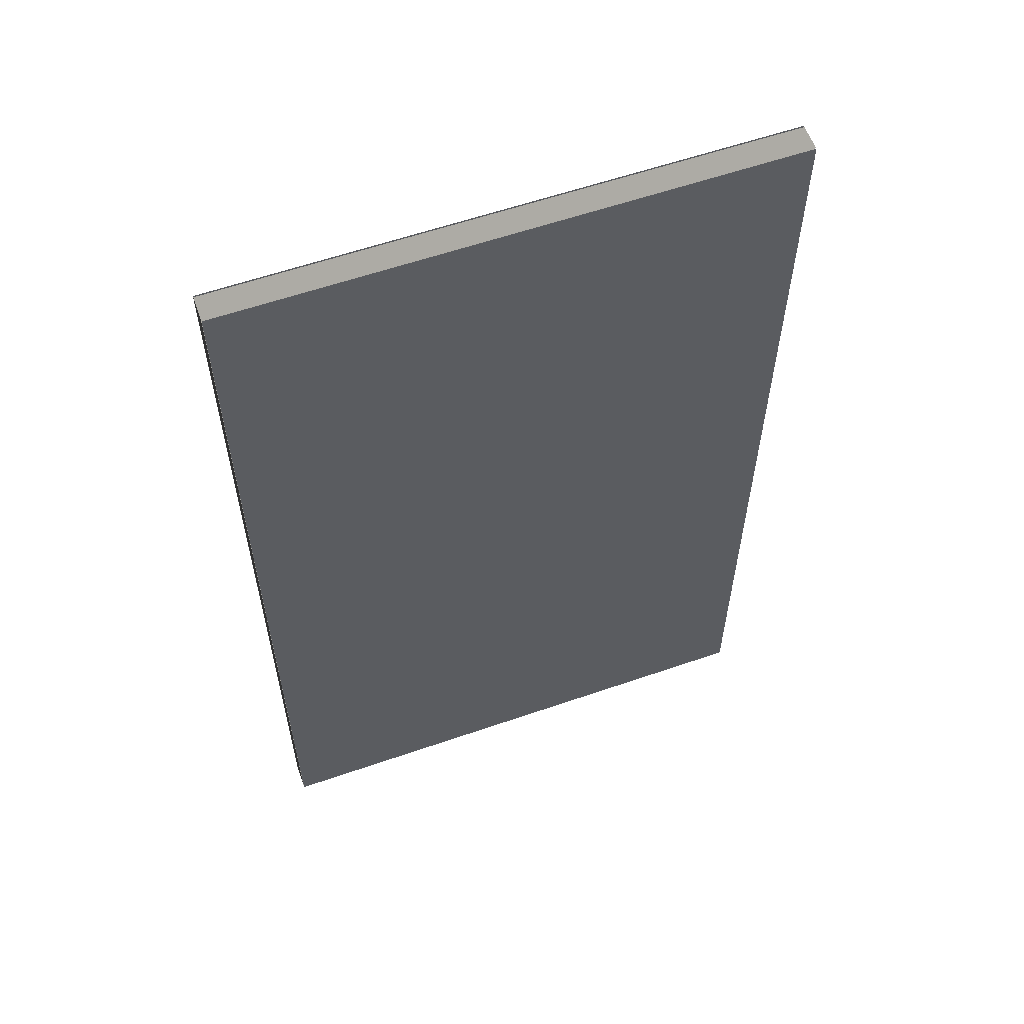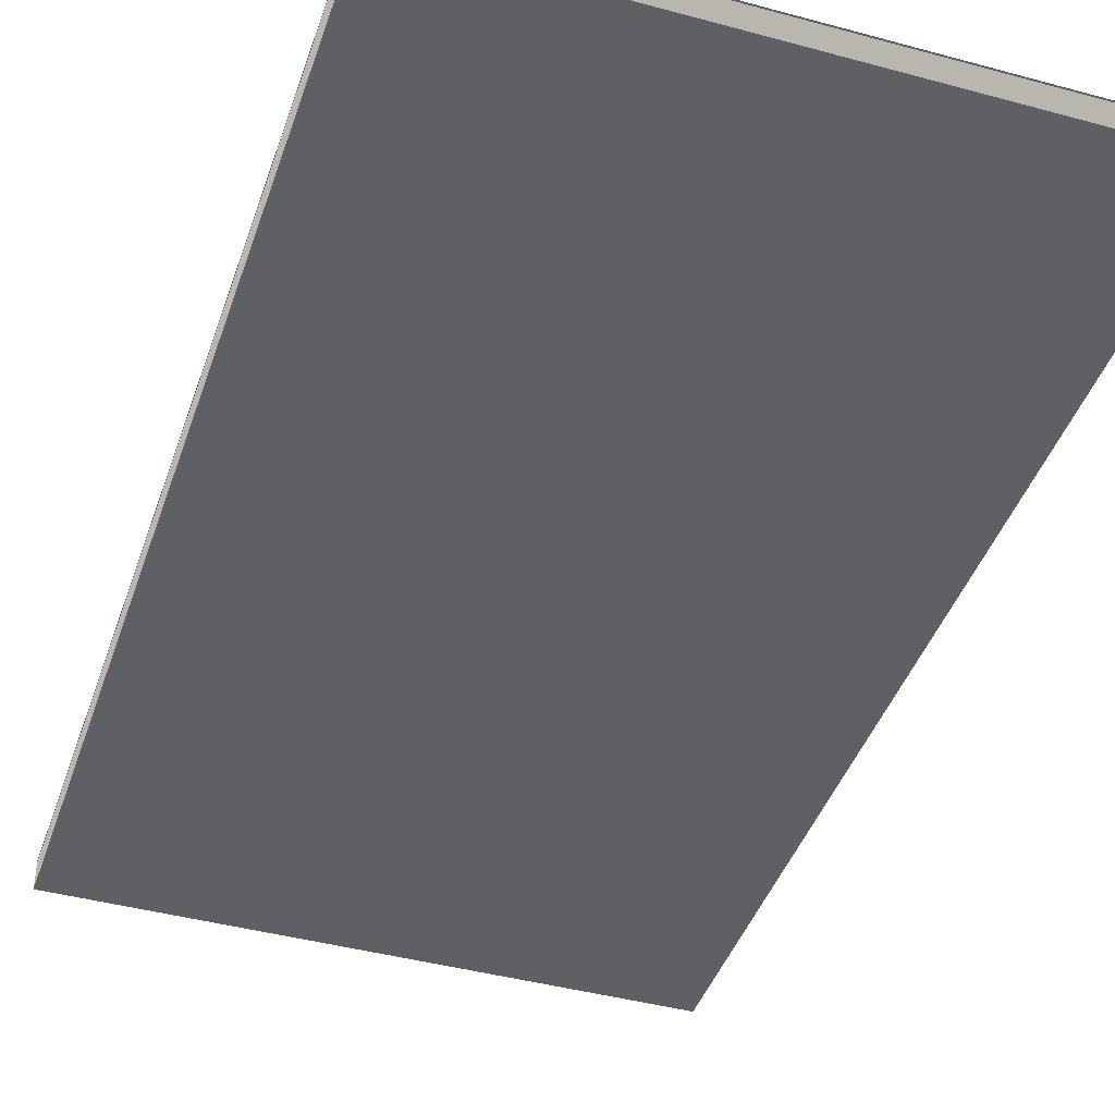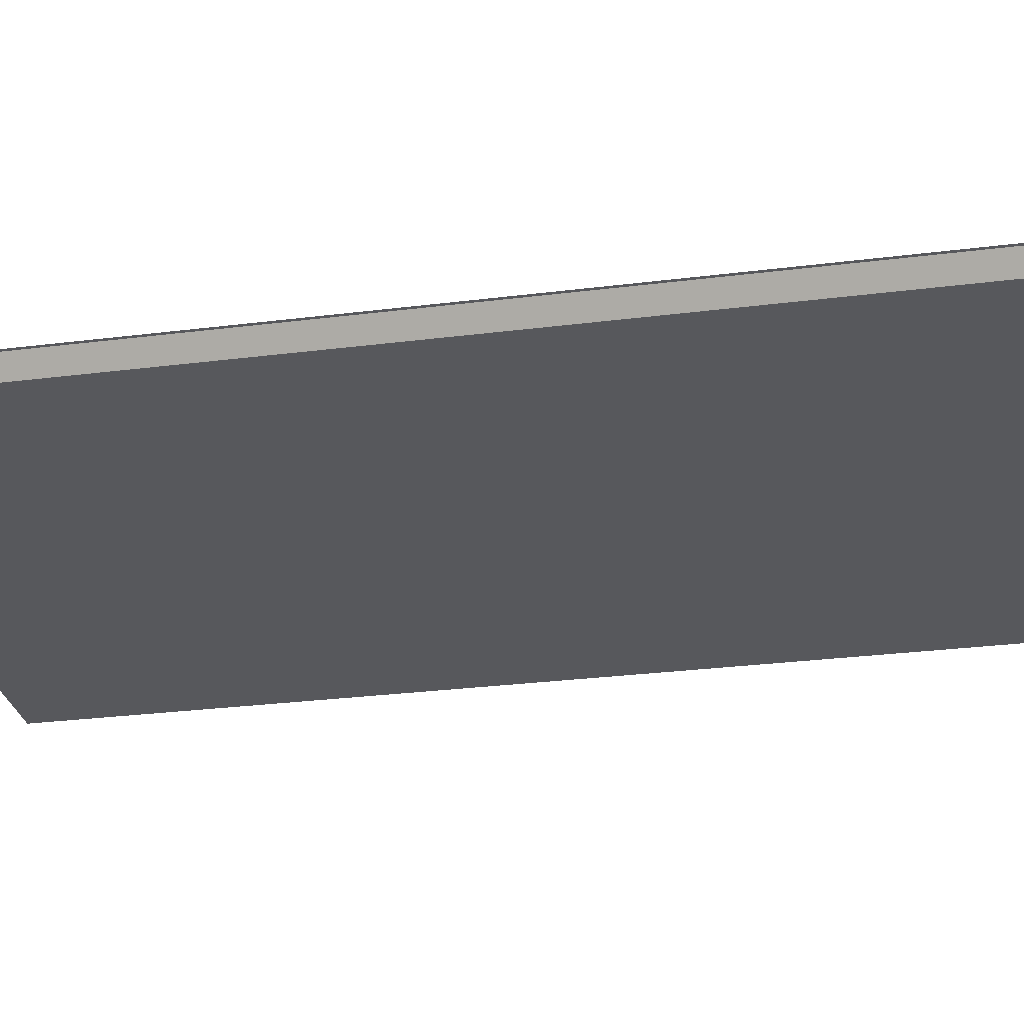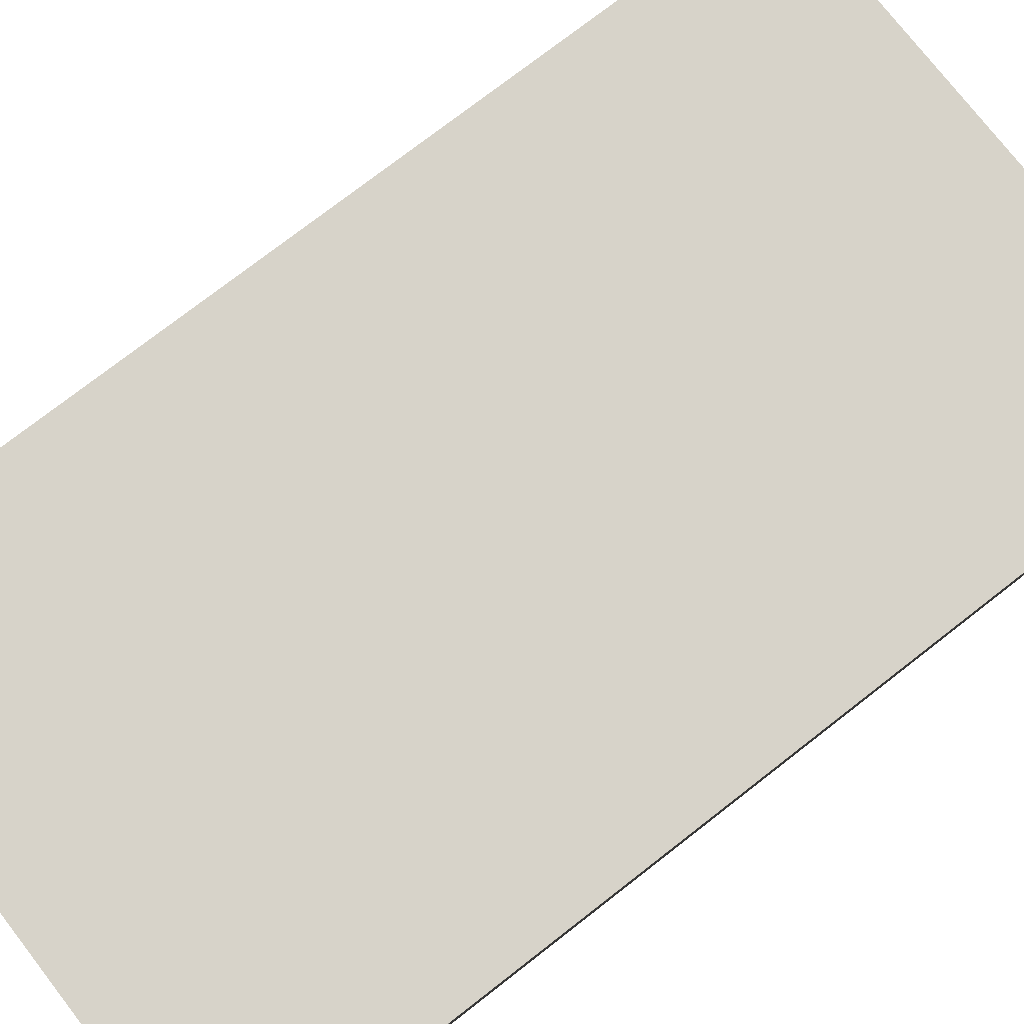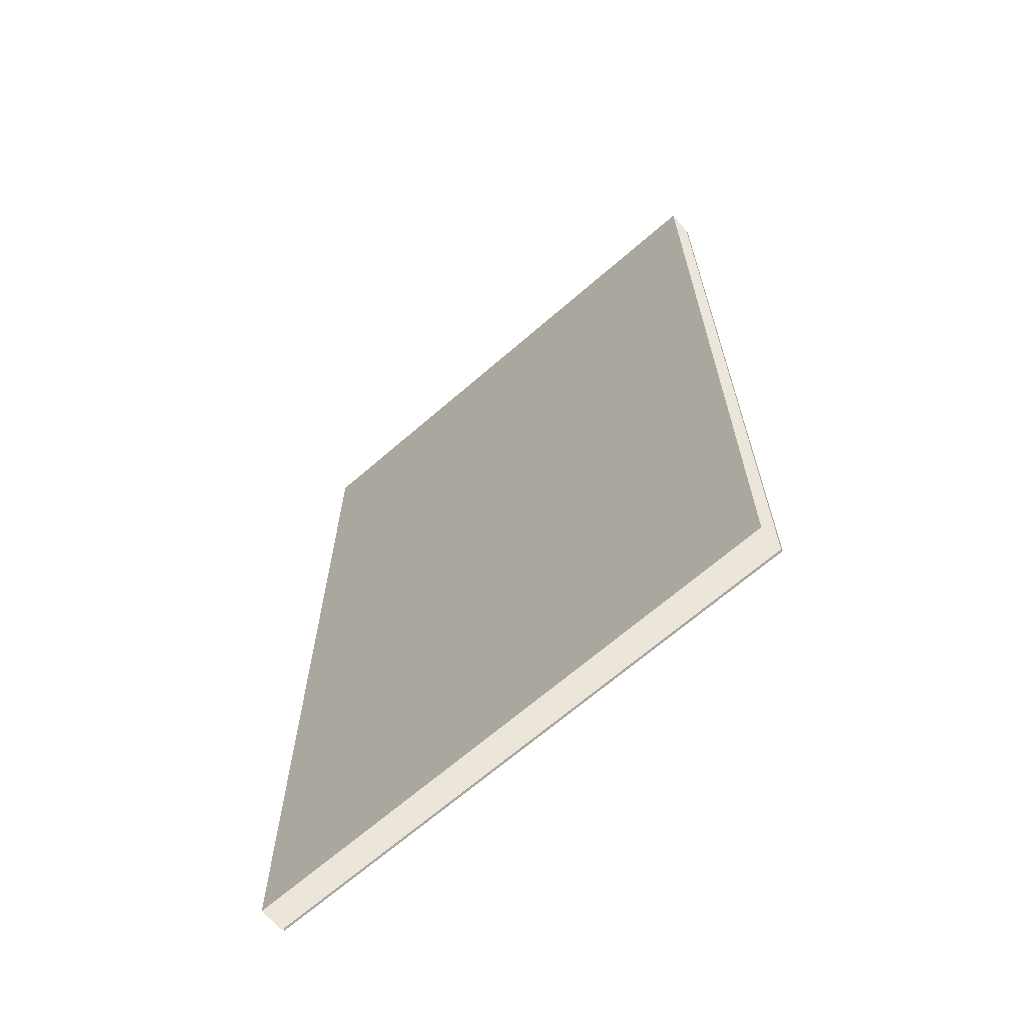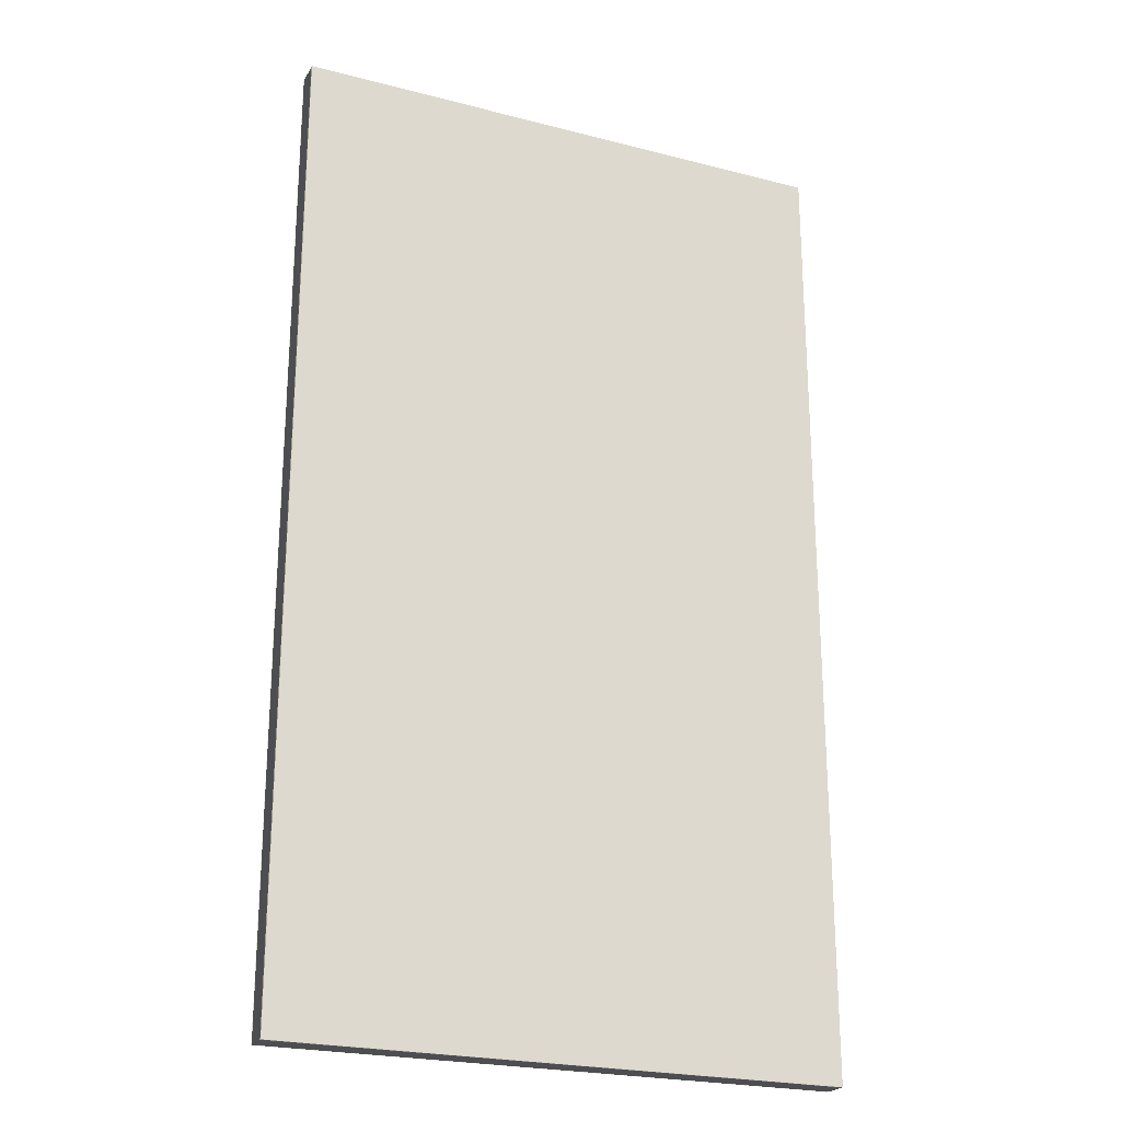
<metadata>
{"format":"obj","ext":"obj","renderer":"f3d","projection":"perspective","resolution":1024,"background":"white","views":[{"elev":59.2,"azim":-19.6,"up":"+Y"},{"elev":-42.2,"azim":-18.1,"up":"+Z"},{"elev":-28.5,"azim":-79.2,"up":"+Z"},{"elev":76.2,"azim":-127.8,"up":"+Z"},{"elev":-67.0,"azim":-138.9,"up":"+Y"},{"elev":-23.3,"azim":-23.6,"up":"+Y"}]}
</metadata>
<code>
v 0.025 0.025 0.05011
v 0.5679 0.025 0.05011
v 0.5679 0.975 0.05011
v 0.025 0.025 0.02636
v 0.5679 0.025 0.02636
v 0.5679 0.975 0.02636
v 0.025 0.975 0.02636
v 0.025 0.975 0.05011
v 0.025 0.025 0.05214
v 0.5679 0.025 0.05214
v 0.5679 0.975 0.05214
v 0.025 0.025 0.025
v 0.5679 0.025 0.025
v 0.5679 0.975 0.025
v 0.025 0.975 0.05214
v 0.025 0.975 0.025
v 0.2964 0.025 0.05011
v 0.5679 0.5 0.05011
v 0.2964 0.5 0.05011
v 0.2964 0.025 0.02636
v 0.5679 0.5 0.02636
v 0.2964 0.5 0.02636
v 0.5679 0.025 0.03823
v 0.2964 0.025 0.03823
v 0.5679 0.5 0.03823
v 0.5679 0.975 0.03823
v 0.2964 0.975 0.02636
v 0.2964 0.975 0.03823
v 0.025 0.975 0.03823
v 0.025 0.5 0.05011
v 0.025 0.5 0.03823
v 0.2964 0.025 0.05214
v 0.5679 0.5 0.05214
v 0.2964 0.5 0.05214
v 0.2964 0.025 0.025
v 0.5679 0.5 0.025
v 0.2964 0.5 0.025
v 0.2964 0.975 0.05011
v 0.025 0.5 0.02636
v 0.025 0.025 0.03823
v 0.2964 0.975 0.05214
v 0.025 0.5 0.05214
v 0.2964 0.975 0.025
v 0.025 0.5 0.025
v 0.1607 0.025 0.05011
v 0.2964 0.2625 0.05011
v 0.1607 0.2625 0.05011
v 0.4321 0.025 0.05011
v 0.5679 0.2625 0.05011
v 0.4321 0.2625 0.05011
v 0.5679 0.7375 0.05011
v 0.4321 0.7375 0.05011
v 0.4321 0.5 0.05011
v 0.1607 0.025 0.02636
v 0.2964 0.2625 0.02636
v 0.1607 0.2625 0.02636
v 0.4321 0.025 0.02636
v 0.5679 0.2625 0.02636
v 0.4321 0.2625 0.02636
v 0.5679 0.7375 0.02636
v 0.4321 0.7375 0.02636
v 0.4321 0.5 0.02636
v 0.2964 0.025 0.04417
v 0.1607 0.025 0.04417
v 0.5679 0.025 0.04417
v 0.4321 0.025 0.04417
v 0.5679 0.025 0.03229
v 0.4321 0.025 0.03229
v 0.4321 0.025 0.03823
v 0.5679 0.2625 0.03823
v 0.5679 0.2625 0.04417
v 0.5679 0.2625 0.03229
v 0.5679 0.7375 0.03229
v 0.5679 0.5 0.03229
v 0.5679 0.975 0.04417
v 0.4321 0.975 0.03823
v 0.4321 0.975 0.04417
v 0.5679 0.975 0.03229
v 0.4321 0.975 0.02636
v 0.4321 0.975 0.03229
v 0.1607 0.975 0.02636
v 0.1607 0.975 0.03229
v 0.2964 0.975 0.03229
v 0.025 0.975 0.03229
v 0.025 0.7375 0.03823
v 0.025 0.7375 0.03229
v 0.025 0.975 0.04417
v 0.025 0.7375 0.05011
v 0.025 0.7375 0.04417
v 0.025 0.2625 0.05011
v 0.025 0.2625 0.04417
v 0.025 0.5 0.04417
v 0.1607 0.025 0.05214
v 0.2964 0.2625 0.05214
v 0.1607 0.2625 0.05214
v 0.4321 0.025 0.05214
v 0.5679 0.2625 0.05214
v 0.4321 0.2625 0.05214
v 0.5679 0.7375 0.05214
v 0.4321 0.7375 0.05214
v 0.4321 0.5 0.05214
v 0.1607 0.025 0.025
v 0.2964 0.2625 0.025
v 0.1607 0.2625 0.025
v 0.4321 0.025 0.025
v 0.5679 0.2625 0.025
v 0.4321 0.2625 0.025
v 0.5679 0.7375 0.025
v 0.4321 0.7375 0.025
v 0.4321 0.5 0.025
v 0.1607 0.5 0.05011
v 0.4321 0.975 0.05011
v 0.2964 0.7375 0.05011
v 0.1607 0.975 0.05011
v 0.1607 0.7375 0.05011
v 0.1607 0.5 0.02636
v 0.025 0.2625 0.02636
v 0.2964 0.7375 0.02636
v 0.025 0.7375 0.02636
v 0.1607 0.7375 0.02636
v 0.1607 0.025 0.03823
v 0.025 0.025 0.04417
v 0.2964 0.025 0.03229
v 0.025 0.025 0.03229
v 0.1607 0.025 0.03229
v 0.5679 0.5 0.04417
v 0.5679 0.7375 0.03823
v 0.5679 0.7375 0.04417
v 0.2964 0.975 0.04417
v 0.1607 0.975 0.03823
v 0.1607 0.975 0.04417
v 0.025 0.5 0.03229
v 0.025 0.2625 0.03823
v 0.025 0.2625 0.03229
v 0.1607 0.5 0.05214
v 0.025 0.2625 0.05214
v 0.4321 0.975 0.05214
v 0.2964 0.7375 0.05214
v 0.1607 0.975 0.05214
v 0.025 0.7375 0.05214
v 0.1607 0.7375 0.05214
v 0.1607 0.5 0.025
v 0.025 0.2625 0.025
v 0.4321 0.975 0.025
v 0.2964 0.7375 0.025
v 0.1607 0.975 0.025
v 0.025 0.7375 0.025
v 0.1607 0.7375 0.025
f 1 45 47
f 45 17 46
f 46 19 47
f 45 46 47
f 17 48 50
f 48 2 49
f 49 18 50
f 48 49 50
f 18 51 53
f 51 3 52
f 52 19 53
f 51 52 53
f 17 50 46
f 50 18 53
f 53 19 46
f 50 53 46
f 4 54 56
f 54 20 55
f 55 22 56
f 54 55 56
f 20 57 59
f 57 5 58
f 58 21 59
f 57 58 59
f 21 60 62
f 60 6 61
f 61 22 62
f 60 61 62
f 20 59 55
f 59 21 62
f 62 22 55
f 59 62 55
f 1 45 64
f 45 17 63
f 63 24 64
f 45 63 64
f 17 48 66
f 48 2 65
f 65 23 66
f 48 65 66
f 23 67 69
f 67 5 68
f 68 24 69
f 67 68 69
f 17 66 63
f 66 23 69
f 69 24 63
f 66 69 63
f 2 65 71
f 65 23 70
f 70 25 71
f 65 70 71
f 23 67 72
f 67 5 58
f 58 21 72
f 67 58 72
f 21 60 74
f 60 6 73
f 73 25 74
f 60 73 74
f 23 72 70
f 72 21 74
f 74 25 70
f 72 74 70
f 3 75 77
f 75 26 76
f 76 28 77
f 75 76 77
f 26 78 80
f 78 6 79
f 79 27 80
f 78 79 80
f 27 81 83
f 81 7 82
f 82 28 83
f 81 82 83
f 26 80 76
f 80 27 83
f 83 28 76
f 80 83 76
f 7 84 86
f 84 29 85
f 85 31 86
f 84 85 86
f 29 87 89
f 87 8 88
f 88 30 89
f 87 88 89
f 30 90 92
f 90 1 91
f 91 31 92
f 90 91 92
f 29 89 85
f 89 30 92
f 92 31 85
f 89 92 85
f 9 93 95
f 93 32 94
f 94 34 95
f 93 94 95
f 32 96 98
f 96 10 97
f 97 33 98
f 96 97 98
f 33 99 101
f 99 11 100
f 100 34 101
f 99 100 101
f 32 98 94
f 98 33 101
f 101 34 94
f 98 101 94
f 12 102 104
f 102 35 103
f 103 37 104
f 102 103 104
f 35 105 107
f 105 13 106
f 106 36 107
f 105 106 107
f 36 108 110
f 108 14 109
f 109 37 110
f 108 109 110
f 35 107 103
f 107 36 110
f 110 37 103
f 107 110 103
f 1 47 90
f 47 19 111
f 111 30 90
f 47 111 90
f 19 52 113
f 52 3 112
f 112 38 113
f 52 112 113
f 38 114 115
f 114 8 88
f 88 30 115
f 114 88 115
f 19 113 111
f 113 38 115
f 115 30 111
f 113 115 111
f 4 56 117
f 56 22 116
f 116 39 117
f 56 116 117
f 22 61 118
f 61 6 79
f 79 27 118
f 61 79 118
f 27 81 120
f 81 7 119
f 119 39 120
f 81 119 120
f 22 118 116
f 118 27 120
f 120 39 116
f 118 120 116
f 1 64 122
f 64 24 121
f 121 40 122
f 64 121 122
f 24 68 123
f 68 5 57
f 57 20 123
f 68 57 123
f 20 54 125
f 54 4 124
f 124 40 125
f 54 124 125
f 24 123 121
f 123 20 125
f 125 40 121
f 123 125 121
f 2 71 49
f 71 25 126
f 126 18 49
f 71 126 49
f 25 73 127
f 73 6 78
f 78 26 127
f 73 78 127
f 26 75 128
f 75 3 51
f 51 18 128
f 75 51 128
f 25 127 126
f 127 26 128
f 128 18 126
f 127 128 126
f 3 77 112
f 77 28 129
f 129 38 112
f 77 129 112
f 28 82 130
f 82 7 84
f 84 29 130
f 82 84 130
f 29 87 131
f 87 8 114
f 114 38 131
f 87 114 131
f 28 130 129
f 130 29 131
f 131 38 129
f 130 131 129
f 7 86 119
f 86 31 132
f 132 39 119
f 86 132 119
f 31 91 133
f 91 1 122
f 122 40 133
f 91 122 133
f 40 124 134
f 124 4 117
f 117 39 134
f 124 117 134
f 31 133 132
f 133 40 134
f 134 39 132
f 133 134 132
f 9 95 136
f 95 34 135
f 135 42 136
f 95 135 136
f 34 100 138
f 100 11 137
f 137 41 138
f 100 137 138
f 41 139 141
f 139 15 140
f 140 42 141
f 139 140 141
f 34 138 135
f 138 41 141
f 141 42 135
f 138 141 135
f 12 104 143
f 104 37 142
f 142 44 143
f 104 142 143
f 37 109 145
f 109 14 144
f 144 43 145
f 109 144 145
f 43 146 148
f 146 16 147
f 147 44 148
f 146 147 148
f 37 145 142
f 145 43 148
f 148 44 142
f 145 148 142

</code>
